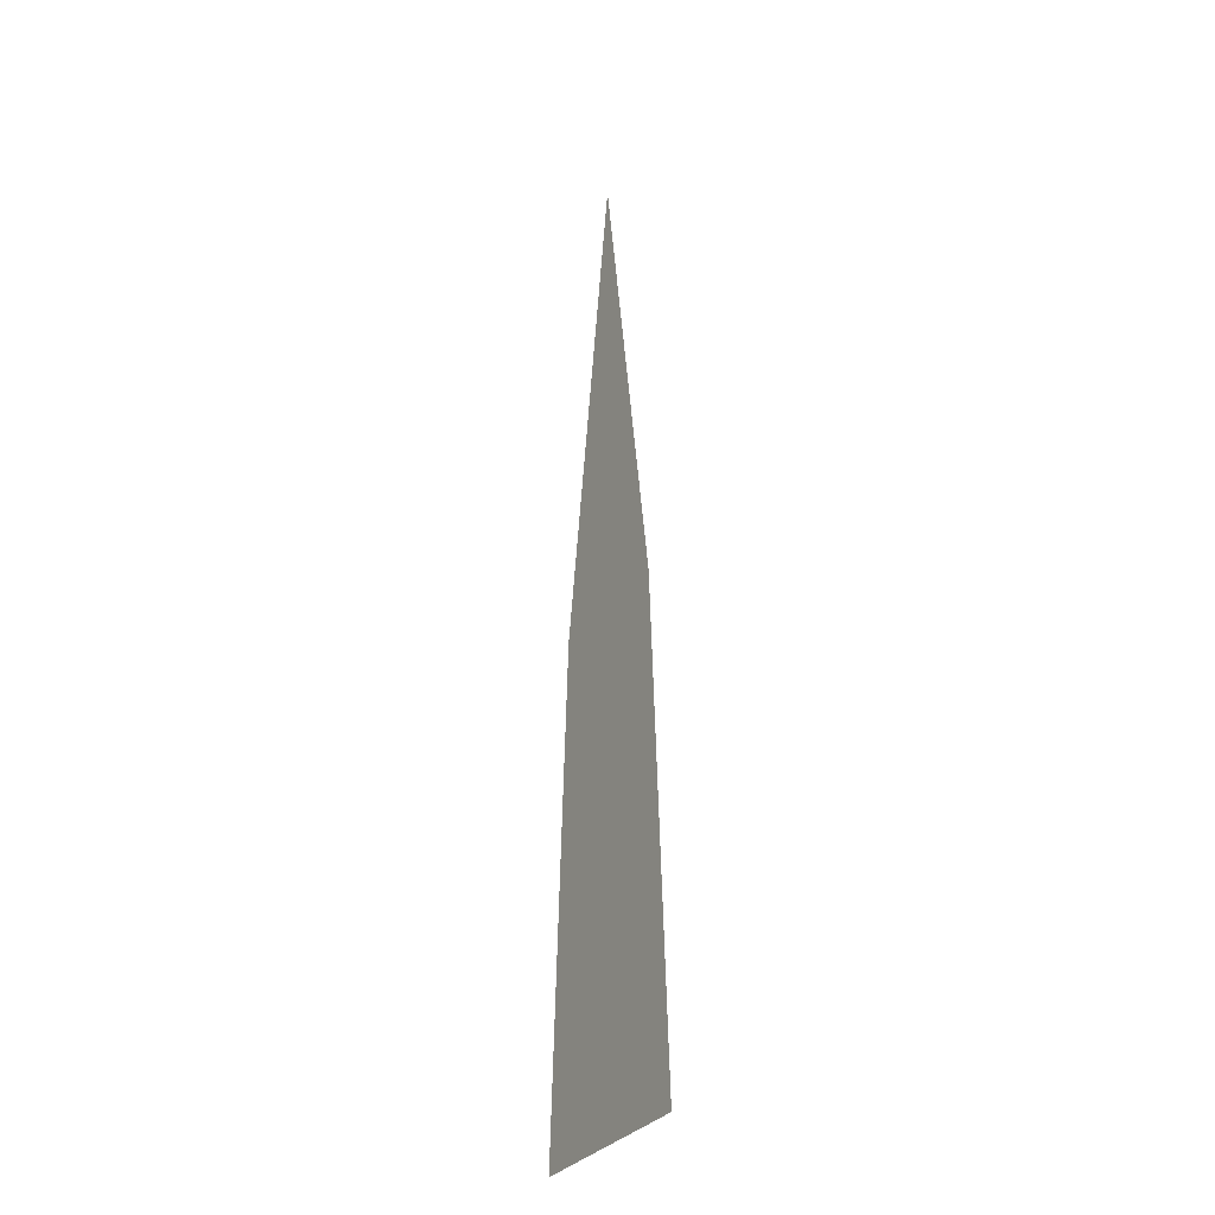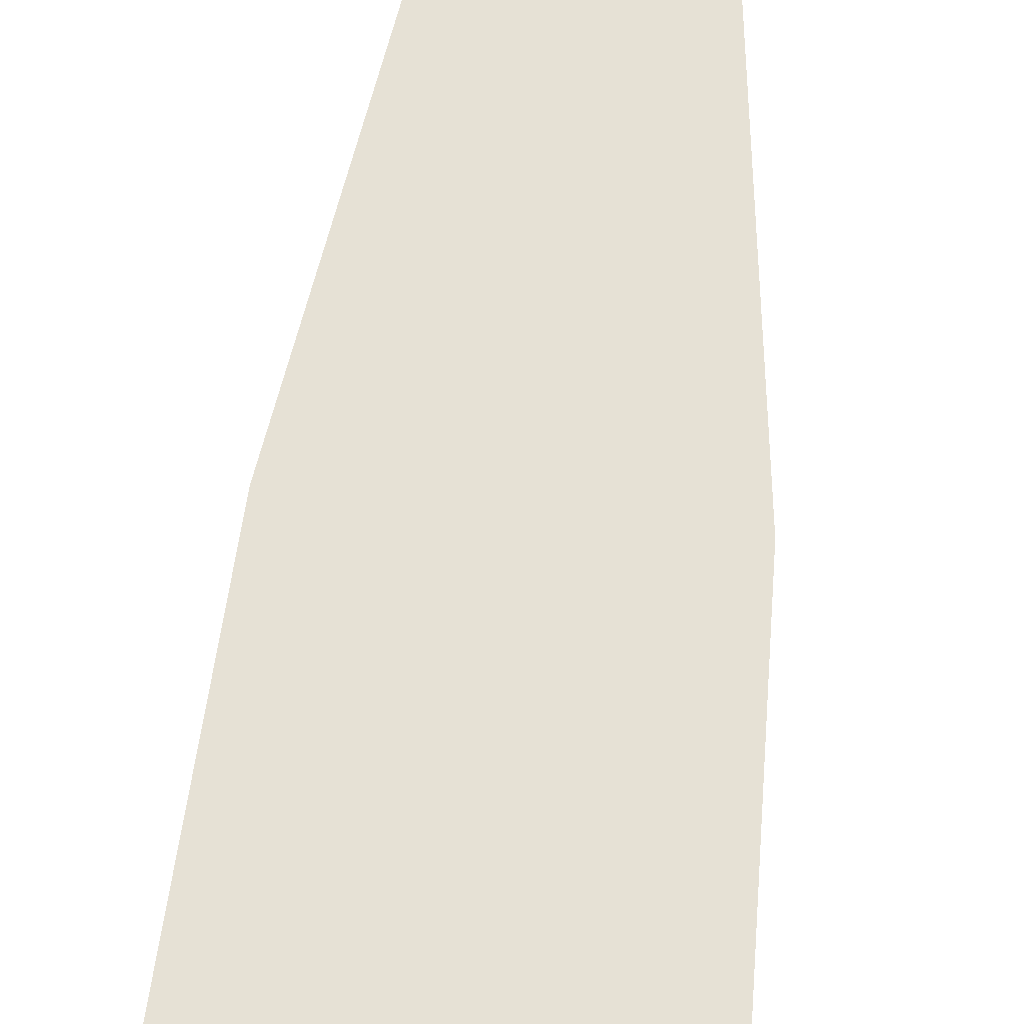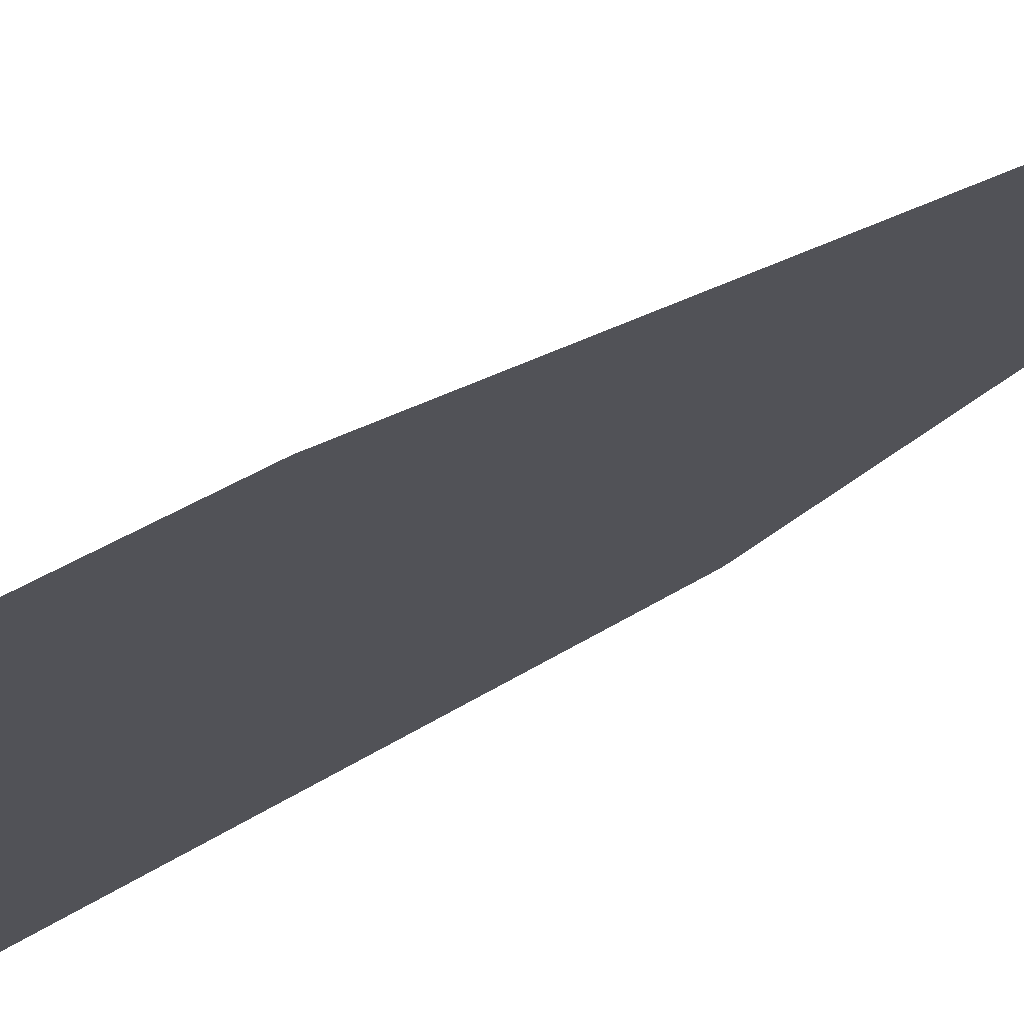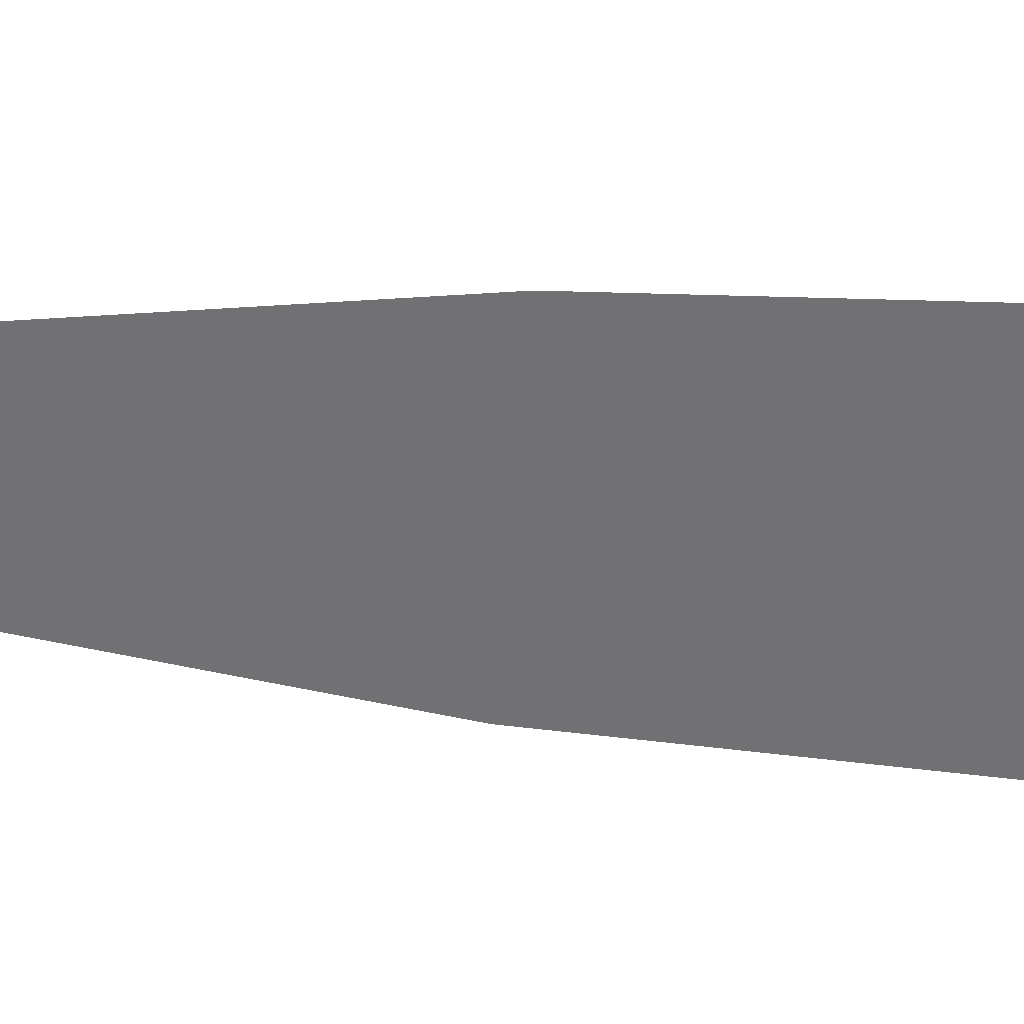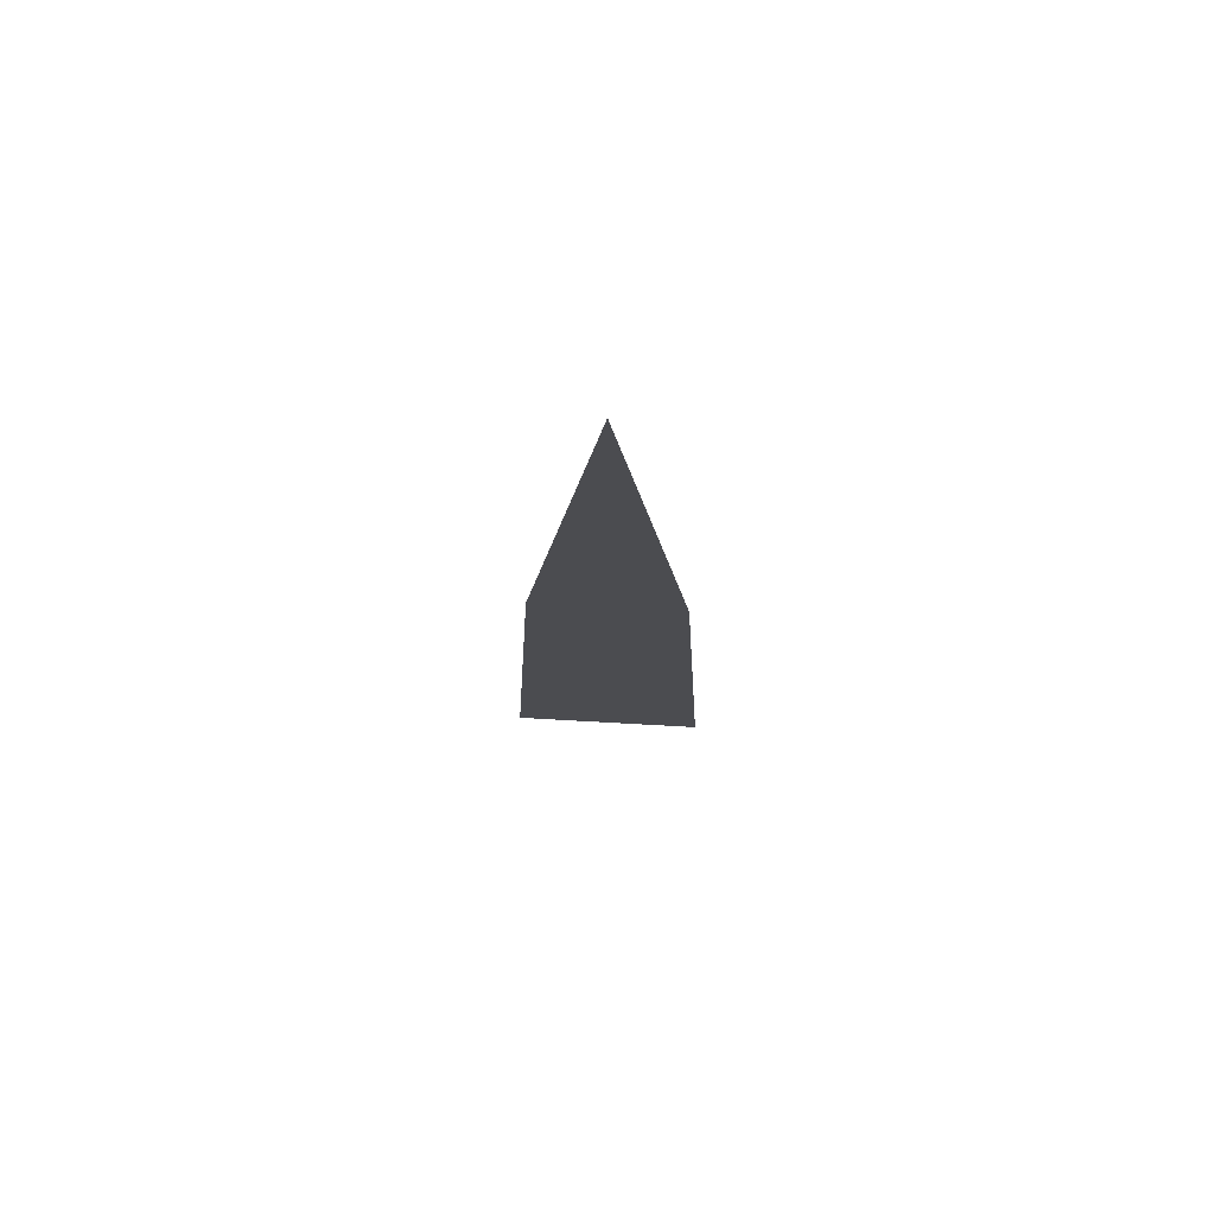
<metadata>
{"format":"obj","ext":"obj","renderer":"f3d","projection":"perspective","resolution":1024,"background":"white","views":[{"elev":-30.9,"azim":-119.2,"up":"+Y"},{"elev":64.1,"azim":6.3,"up":"+Z"},{"elev":-21.4,"azim":144.4,"up":"+Z"},{"elev":-55.3,"azim":-94.6,"up":"+Z"},{"elev":74.8,"azim":3.2,"up":"+Y"}]}
</metadata>
<code>
o Plane
v 0 1 0
v 0.1 0 -0
v -0.1 0 -0
v -0.075 0.5 0
v 0.075 0.5 -0
f 5 1 4
f 2 5 4 3

</code>
